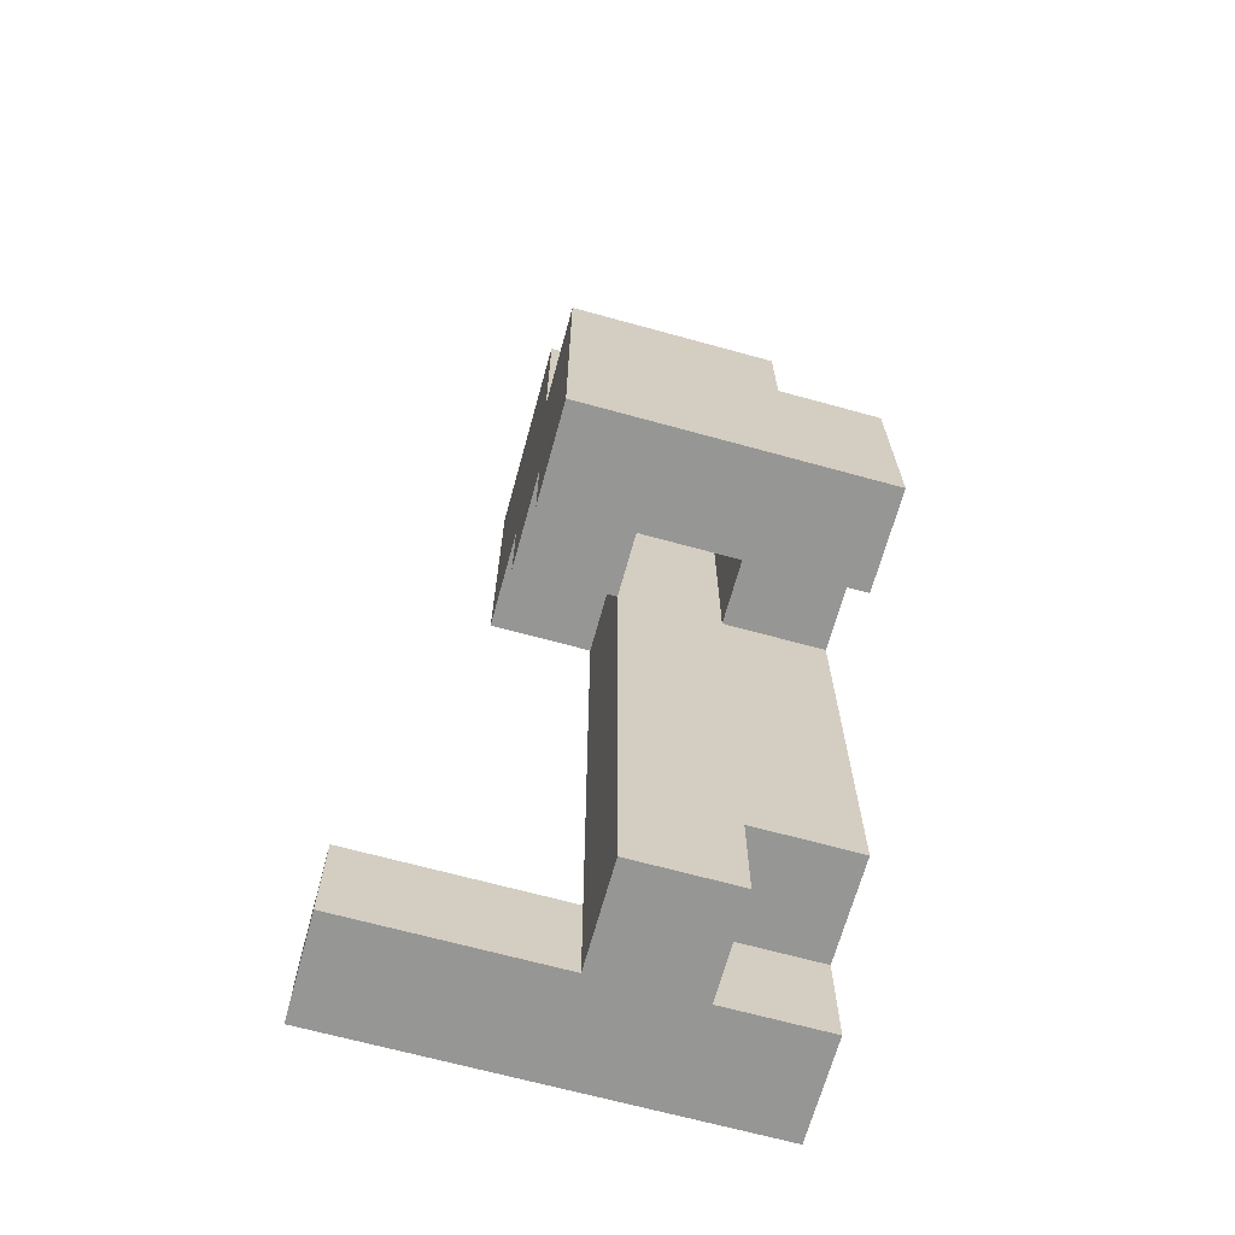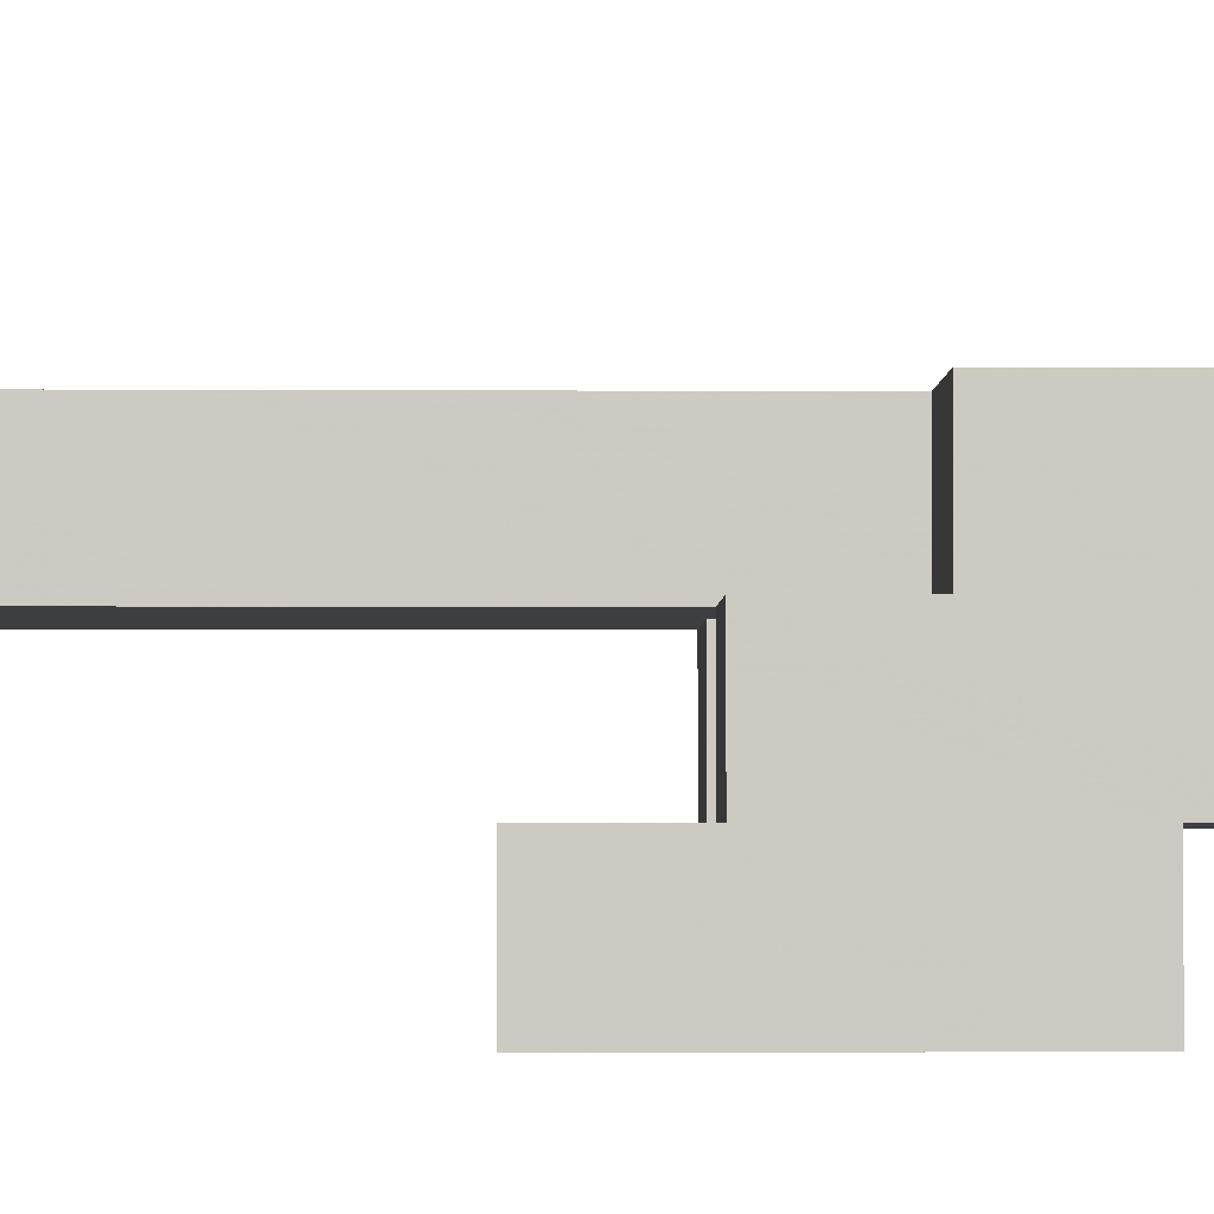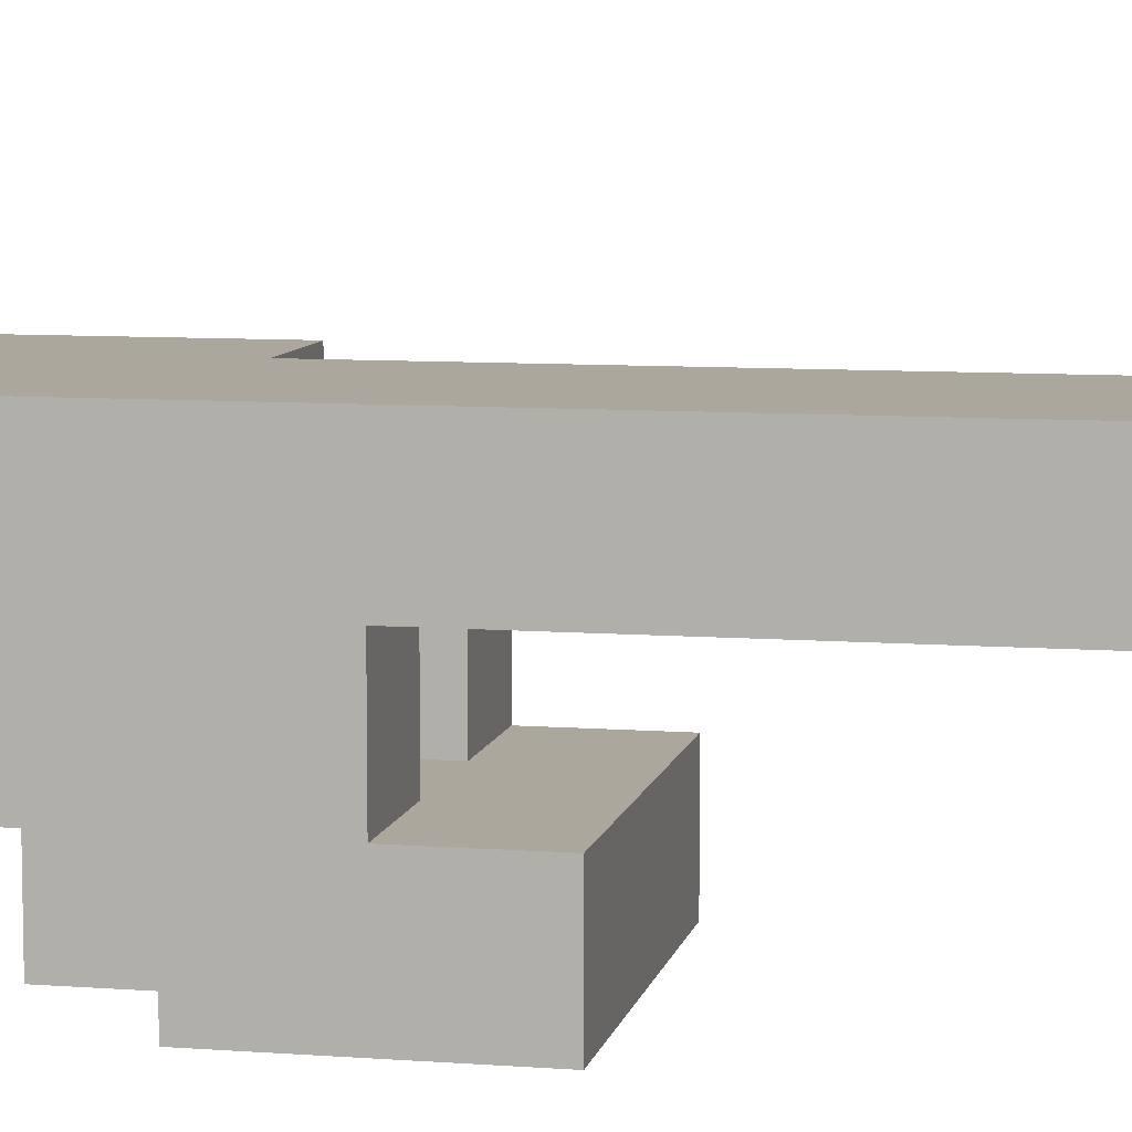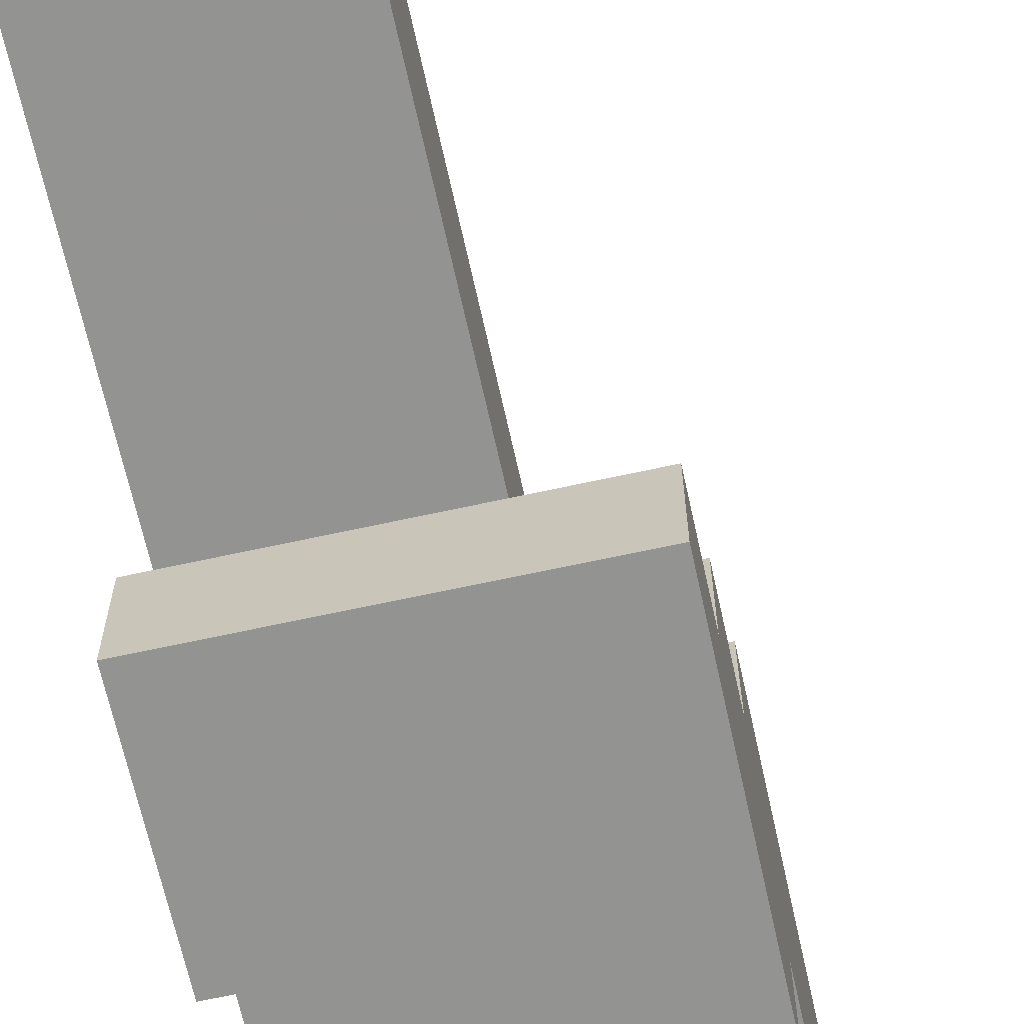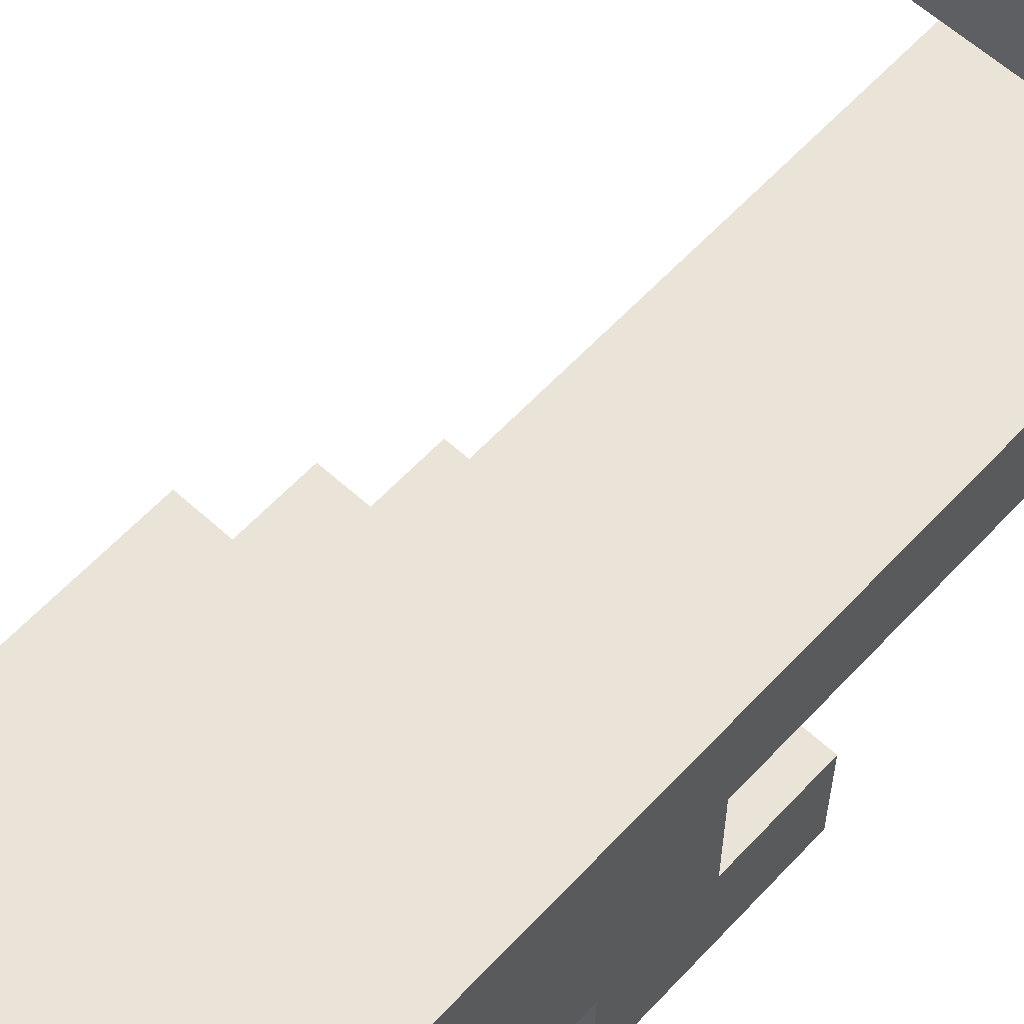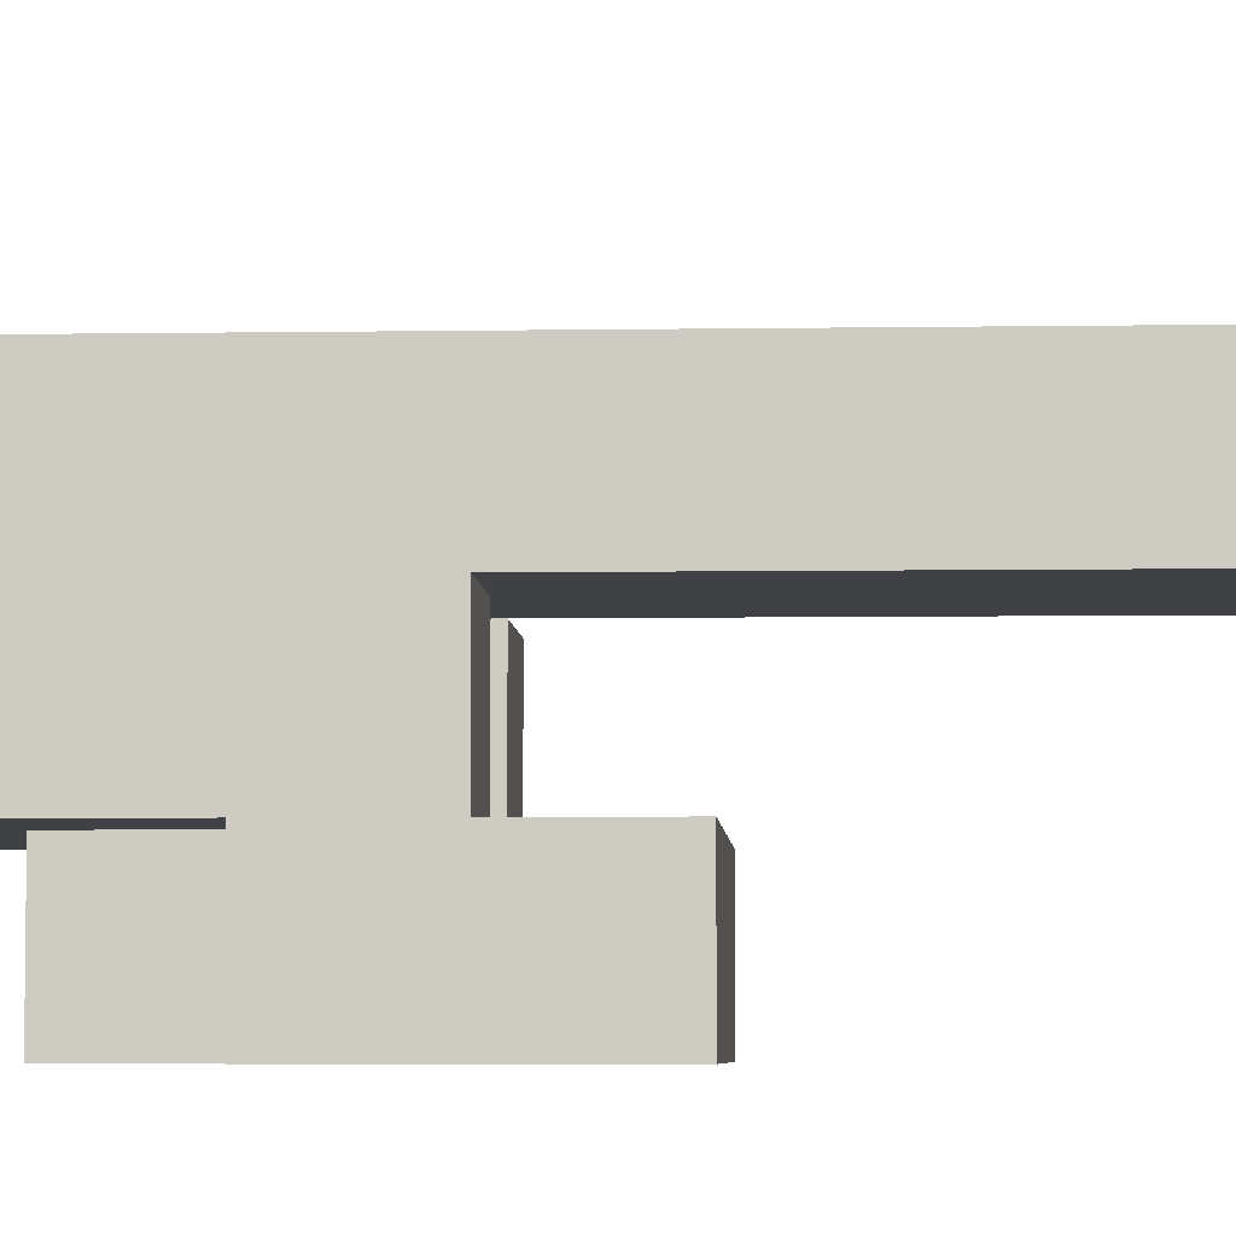
<metadata>
{"format":"obj","ext":"obj","renderer":"f3d","projection":"perspective","resolution":1024,"background":"white","views":[{"elev":-67.7,"azim":-15.4,"up":"+Z"},{"elev":-3.3,"azim":-91.2,"up":"+Y"},{"elev":8.3,"azim":101.8,"up":"+Y"},{"elev":-66.7,"azim":-167.6,"up":"+Y"},{"elev":60.9,"azim":42.7,"up":"+Y"},{"elev":-5.4,"azim":92.9,"up":"+Y"}]}
</metadata>
<code>
v 0 0 -0.54
v 0 0 -0.42
v 0 0.12 -0.42
v 0 0.12 -0.54
v 0.12 0 -0.54
v 0.12 0.12 -0.54
v 0.12 0.12 -0.42
v 0.12 0 -0.42
v -0.24 0.12 -0.54
v -0.24 0.12 -0.42
v -0.24 0.24 -0.42
v -0.24 0.24 -0.54
v -0.12 0.12 -0.54
v -0.12 0.12 -0.42
v -0.12 0.24 -0.42
v -0.12 0.24 -0.54
v -0 0.24 -0.42
v -0 0.24 -0.54
v 0.12 0.24 -0.42
v 0.12 0.24 -0.54
v 0.24 0.12 -0.54
v 0.24 0.24 -0.54
v 0.24 0.24 -0.42
v 0.24 0.12 -0.42
v 0 0 -0.3
v 0 0.12 -0.3
v 0.12 0 -0.3
v 0.12 0.12 -0.3
v 0.24 0 -0.42
v 0.24 0.12 -0.3
v 0.24 0 -0.3
v 0 0 -0.18
v 0 0.12 -0.18
v 0.12 0 -0.18
v 0.12 0.12 -0.18
v 0.24 0.12 -0.18
v 0.24 0 -0.18
v 0 0 -0.06
v 0 0.12 -0.06
v 0.12 0 -0.06
v 0.12 0.12 -0.06
v 0.24 0.12 -0.06
v 0.24 0 -0.06
v -0.12 -0.24 -0.06
v -0.12 -0.24 0.06
v -0.12 -0.12 0.06
v -0.12 -0.12 -0.06
v -0 -0.24 -0.06
v -0 -0.24 0.06
v -0 -0.12 0.06
v -0 -0.12 -0.06
v 0.12 -0.24 -0.06
v 0.12 -0.24 0.06
v 0.12 -0.12 0.06
v 0.12 -0.12 -0.06
v 0.24 -0.24 -0.06
v 0.24 -0.12 -0.06
v 0.24 -0.12 0.06
v 0.24 -0.24 0.06
v 0 0 0.06
v 0 0.12 0.06
v 0.12 0 0.06
v 0.12 0.12 0.06
v 0.24 0.12 0.06
v 0.24 0 0.06
v -0.12 -0.24 0.18
v -0.12 -0.12 0.18
v -0 -0.24 0.18
v 0.12 -0.24 0.18
v 0 -0.12 0.18
v 0.12 -0.12 0.18
v 0.24 -0.12 0.18
v 0.24 -0.24 0.18
v -0.12 0 0.18
v -0.12 0 0.06
v -0 0 0.18
v 0.12 0 0.18
v 0.24 0 0.18
v 0 0.12 0.18
v 0.12 0.12 0.18
v 0.24 0.12 0.18
v -0.12 -0.24 0.3
v -0.12 -0.12 0.3
v -0 -0.24 0.3
v -0 -0.12 0.3
v 0.12 -0.12 0.3
v 0.12 -0.24 0.3
v -0.12 0 0.3
v -0 0 0.3
v 0.12 0 0.3
v 0.24 0 0.3
v 0.24 -0.12 0.3
v -0.12 0.12 0.3
v -0.12 0.12 0.18
v -0 0.12 0.3
v 0.12 0.12 0.3
v 0.24 0.12 0.3
v -0.12 -0.12 0.42
v -0.12 0 0.42
v -0 -0.12 0.42
v 0.12 -0.12 0.42
v 0.24 0 0.42
v 0.24 -0.12 0.42
v 0.12 0 0.42
v -0.12 0.12 0.42
v -0 0.12 0.42
v 0.12 0.12 0.42
v 0.24 0.12 0.42
v -0.12 -0.12 0.54
v -0.12 0 0.54
v -0 -0.12 0.54
v -0 0 0.54
v 0.12 0 0.54
v 0.12 -0.12 0.54
v -0.12 0.12 0.54
v -0 0.12 0.54
v 0.12 0.12 0.54
v 0.24 0.12 0.54
v 0.24 0 0.54
f 1 2 3
f 1 3 4
f 5 6 7
f 5 7 8
f 1 5 8
f 1 8 2
f 1 4 6
f 1 6 5
f 9 10 11
f 9 11 12
f 9 13 14
f 9 14 10
f 12 11 15
f 12 15 16
f 9 12 16
f 9 16 13
f 10 14 15
f 10 15 11
f 13 4 3
f 13 3 14
f 16 15 17
f 16 17 18
f 13 16 18
f 13 18 4
f 14 3 17
f 14 17 15
f 18 17 19
f 18 19 20
f 4 18 20
f 4 20 6
f 3 7 19
f 3 19 17
f 21 22 23
f 21 23 24
f 6 21 24
f 6 24 7
f 20 19 23
f 20 23 22
f 6 20 22
f 6 22 21
f 7 24 23
f 7 23 19
f 2 25 26
f 2 26 3
f 2 8 27
f 2 27 25
f 3 26 28
f 3 28 7
f 29 24 30
f 29 30 31
f 8 29 31
f 8 31 27
f 7 28 30
f 7 30 24
f 8 7 24
f 8 24 29
f 25 32 33
f 25 33 26
f 25 27 34
f 25 34 32
f 26 33 35
f 26 35 28
f 31 30 36
f 31 36 37
f 27 31 37
f 27 37 34
f 28 35 36
f 28 36 30
f 32 38 39
f 32 39 33
f 32 34 40
f 32 40 38
f 33 39 41
f 33 41 35
f 37 36 42
f 37 42 43
f 34 37 43
f 34 43 40
f 35 41 42
f 35 42 36
f 44 45 46
f 44 46 47
f 44 48 49
f 44 49 45
f 47 46 50
f 47 50 51
f 44 47 51
f 44 51 48
f 48 52 53
f 48 53 49
f 51 50 54
f 51 54 55
f 48 51 55
f 48 55 52
f 56 57 58
f 56 58 59
f 52 56 59
f 52 59 53
f 55 54 58
f 55 58 57
f 52 55 57
f 52 57 56
f 38 60 61
f 38 61 39
f 38 40 62
f 38 62 60
f 39 61 63
f 39 63 41
f 43 42 64
f 43 64 65
f 40 43 65
f 40 65 62
f 41 63 64
f 41 64 42
f 45 66 67
f 45 67 46
f 45 49 68
f 45 68 66
f 49 53 69
f 49 69 68
f 50 70 71
f 50 71 54
f 59 58 72
f 59 72 73
f 53 59 73
f 53 73 69
f 69 73 72
f 69 72 71
f 46 67 74
f 46 74 75
f 50 60 76
f 50 76 70
f 75 74 76
f 75 76 60
f 46 75 60
f 46 60 50
f 54 71 77
f 54 77 62
f 58 65 78
f 58 78 72
f 54 62 65
f 54 65 58
f 60 76 79
f 60 79 61
f 60 62 77
f 60 77 76
f 61 79 80
f 61 80 63
f 65 64 81
f 65 81 78
f 63 80 81
f 63 81 64
f 66 82 83
f 66 83 67
f 66 68 84
f 66 84 82
f 82 84 85
f 82 85 83
f 69 71 86
f 69 86 87
f 68 69 87
f 68 87 84
f 70 85 86
f 70 86 71
f 84 87 86
f 84 86 85
f 67 83 88
f 67 88 74
f 70 76 89
f 70 89 85
f 71 86 90
f 71 90 77
f 72 78 91
f 72 91 92
f 71 72 92
f 71 92 86
f 74 88 93
f 74 93 94
f 94 93 95
f 94 95 79
f 74 94 79
f 74 79 76
f 76 77 90
f 76 90 89
f 79 95 96
f 79 96 80
f 78 81 97
f 78 97 91
f 80 96 97
f 80 97 81
f 83 98 99
f 83 99 88
f 83 85 100
f 83 100 98
f 85 86 101
f 85 101 100
f 85 89 90
f 85 90 86
f 92 91 102
f 92 102 103
f 86 92 103
f 86 103 101
f 101 103 102
f 101 102 104
f 88 99 105
f 88 105 93
f 93 105 106
f 93 106 95
f 95 106 107
f 95 107 96
f 91 97 108
f 91 108 102
f 96 107 108
f 96 108 97
f 98 109 110
f 98 110 99
f 98 100 111
f 98 111 109
f 109 111 112
f 109 112 110
f 101 104 113
f 101 113 114
f 100 101 114
f 100 114 111
f 111 114 113
f 111 113 112
f 99 110 115
f 99 115 105
f 105 115 116
f 105 116 106
f 110 112 116
f 110 116 115
f 106 116 117
f 106 117 107
f 112 113 117
f 112 117 116
f 102 108 118
f 102 118 119
f 104 102 119
f 104 119 113
f 107 117 118
f 107 118 108
f 113 119 118
f 113 118 117

</code>
